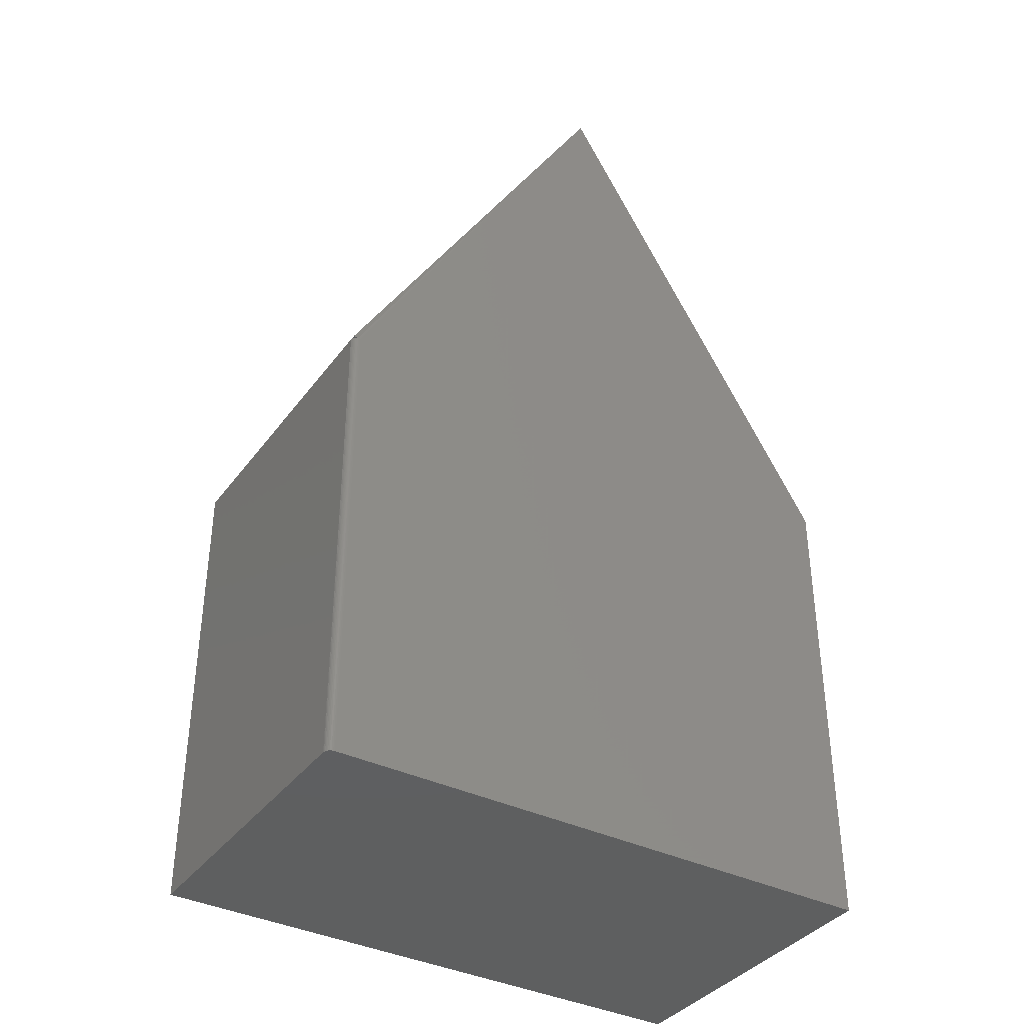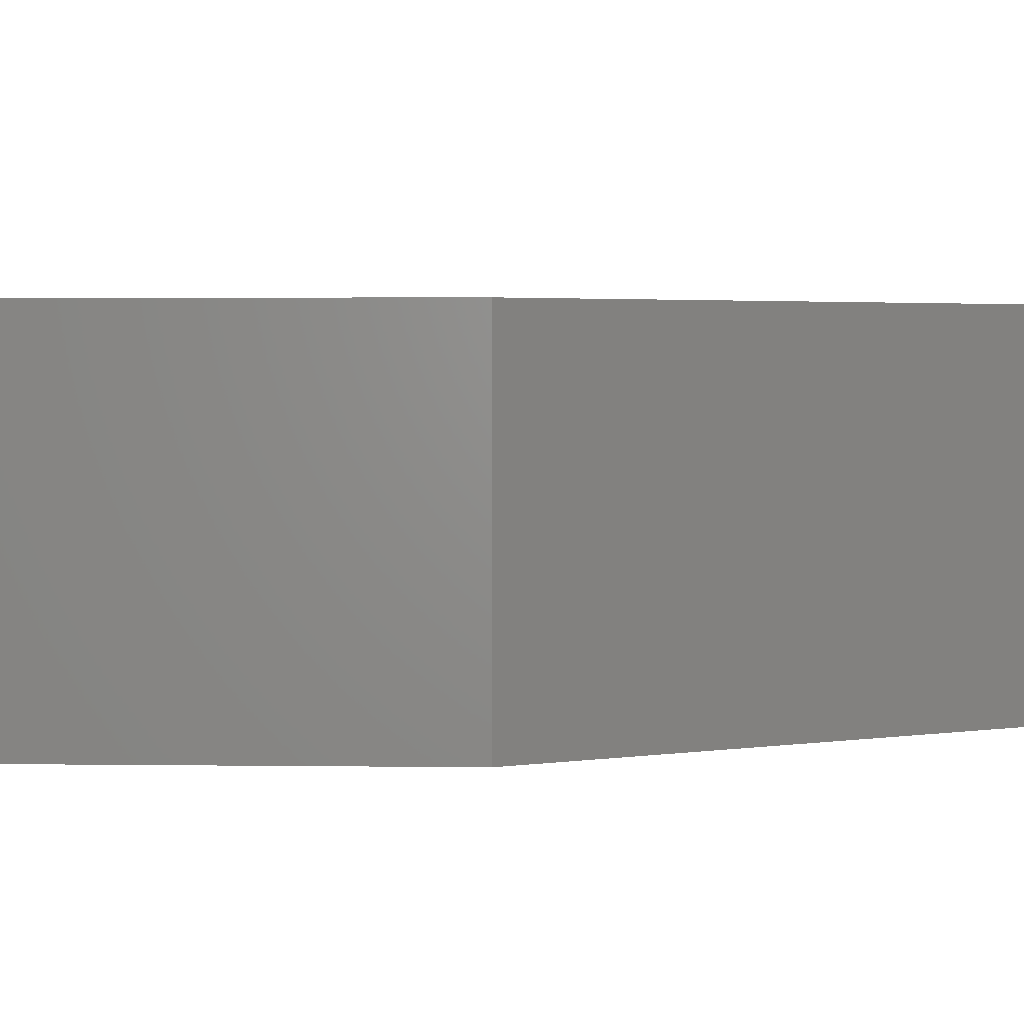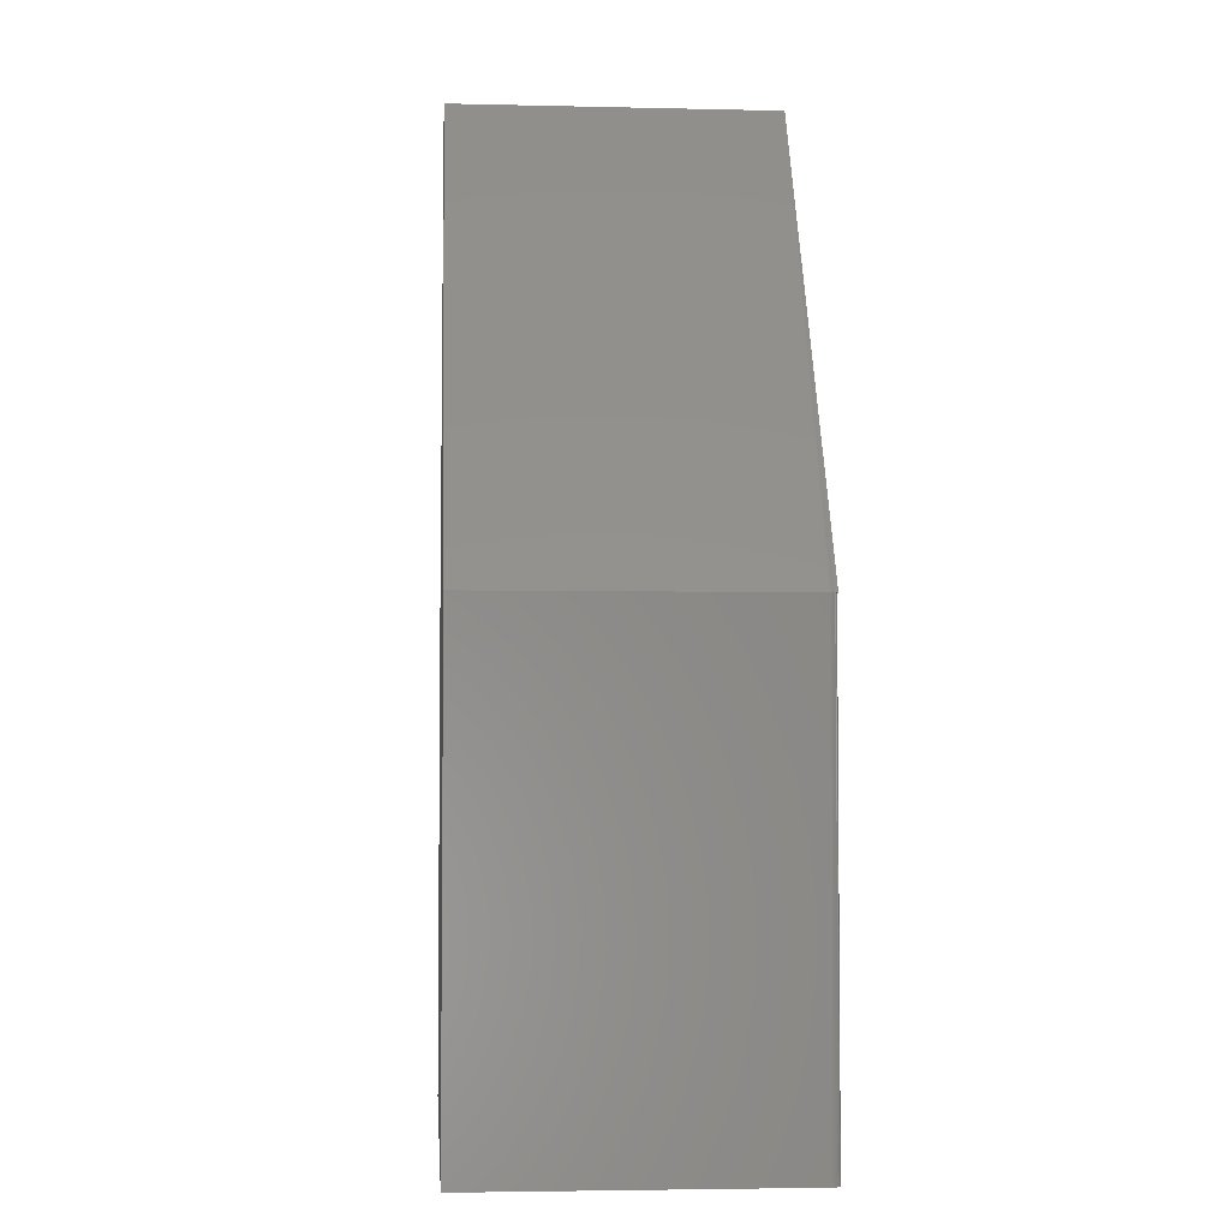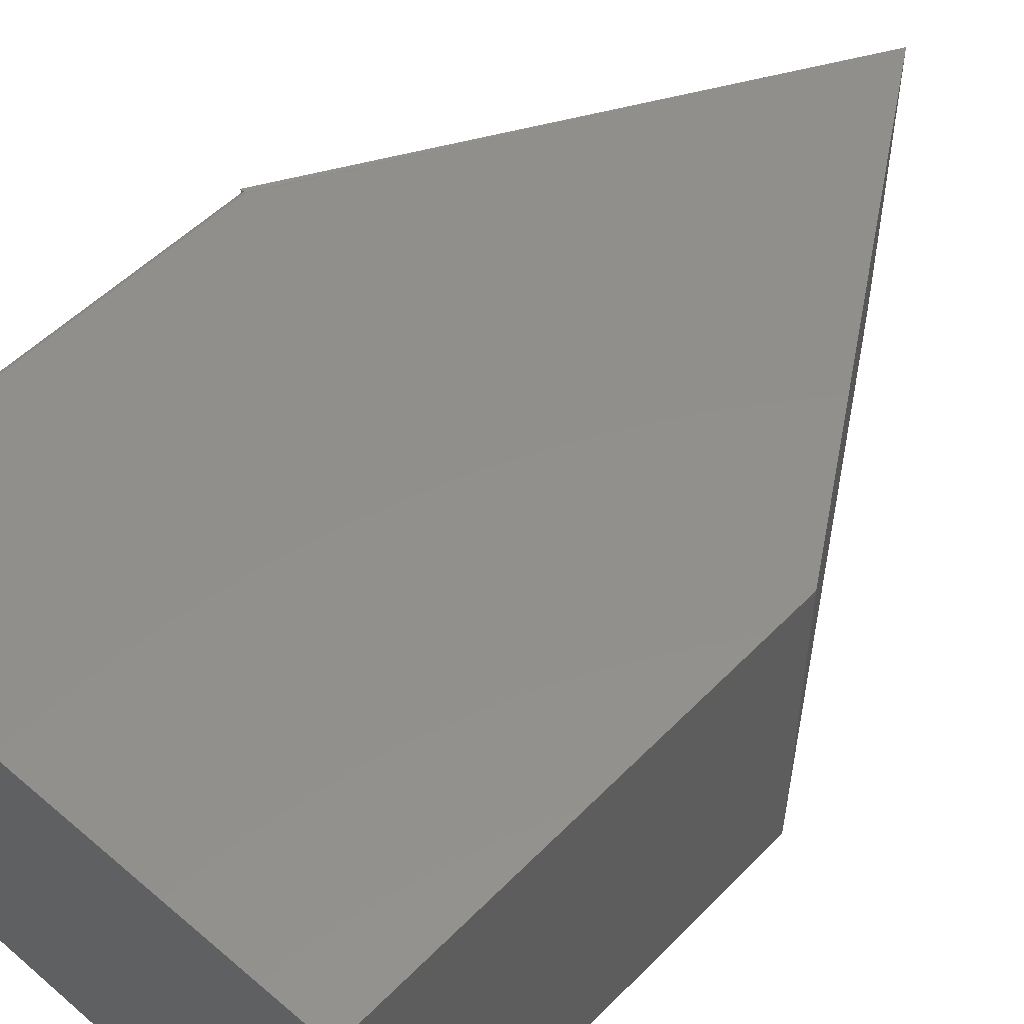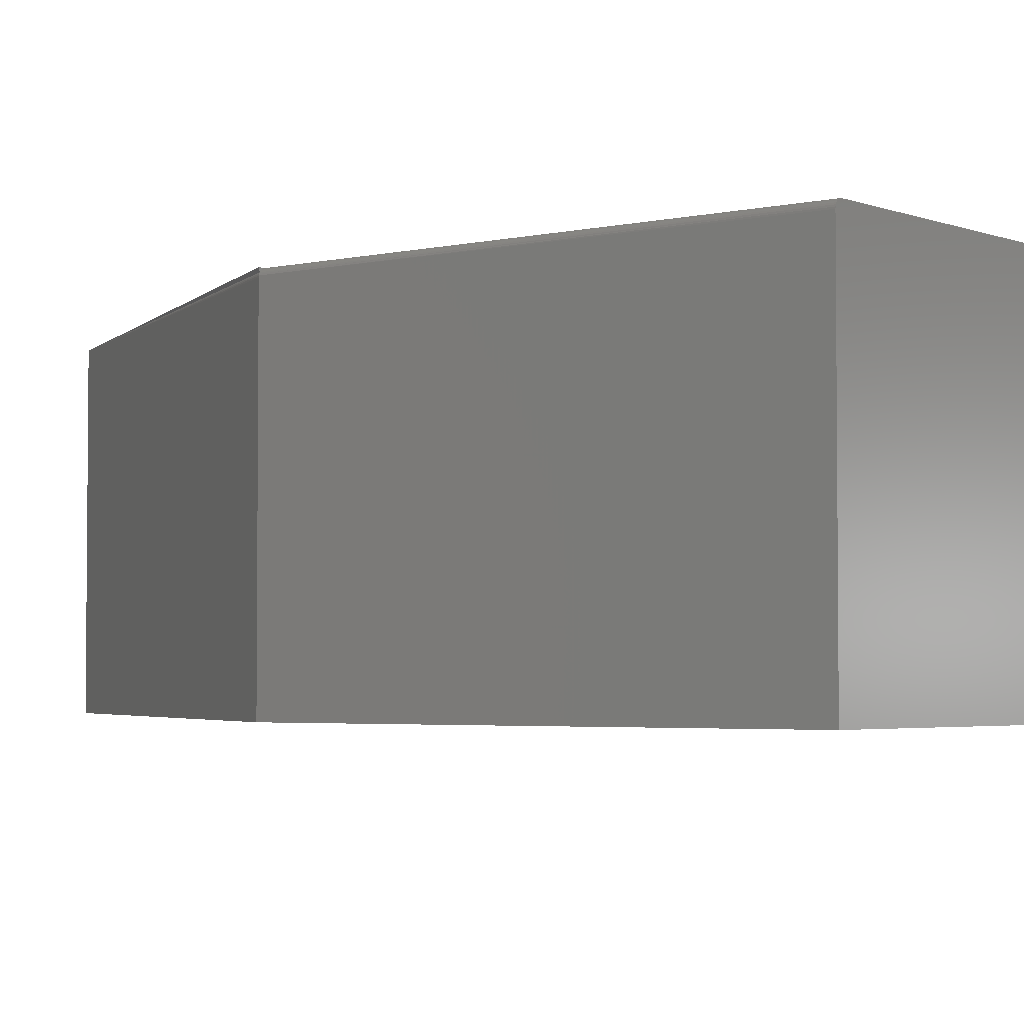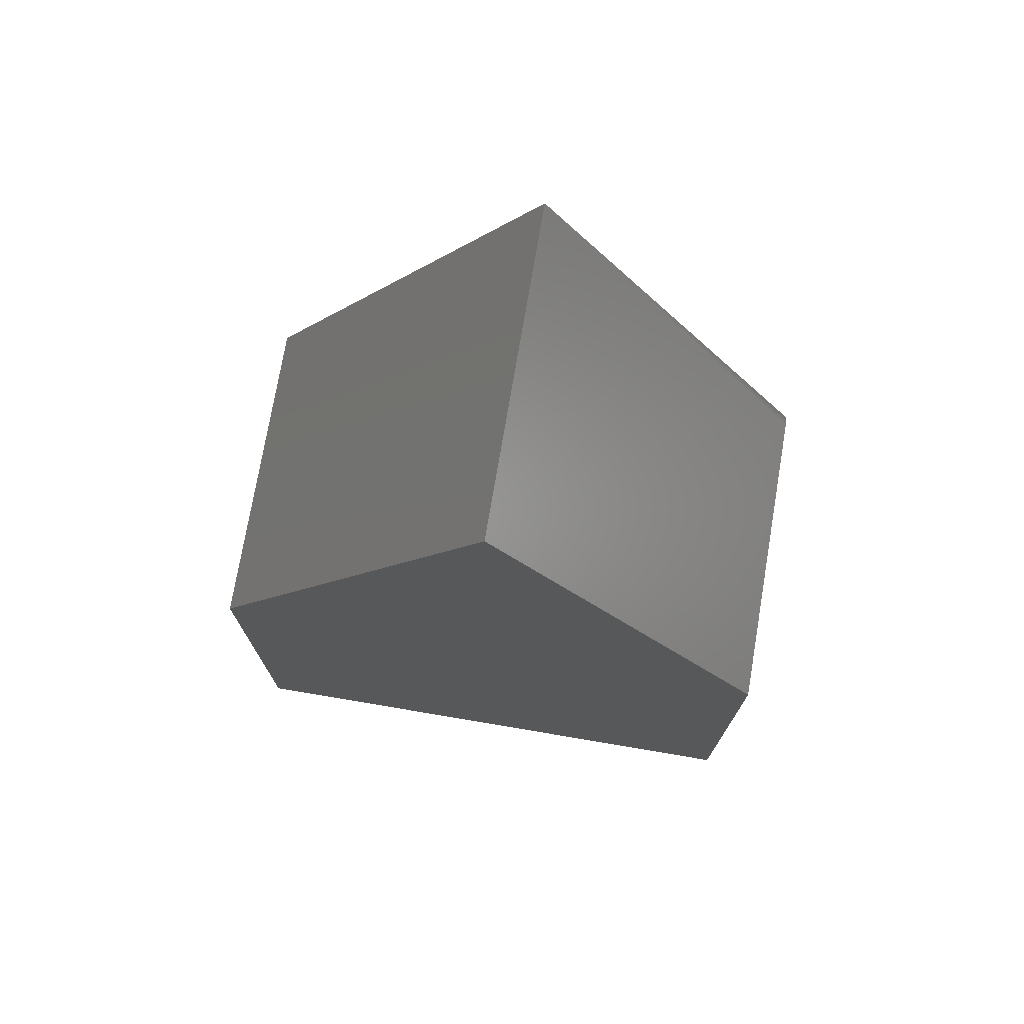
<metadata>
{"format":"stl","ext":"stl","renderer":"f3d","projection":"perspective","resolution":1024,"background":"white","views":[{"elev":-37.6,"azim":147.9,"up":"+Z"},{"elev":2.9,"azim":-87.3,"up":"+Y"},{"elev":-3.8,"azim":85.6,"up":"+Z"},{"elev":52.1,"azim":-137.5,"up":"+Y"},{"elev":-3.3,"azim":128.5,"up":"+Y"},{"elev":74.5,"azim":9.6,"up":"+Z"}]}
</metadata>
<code>
# stl→obj: 28 verts, 52 faces
v 0.3047 6.115e-17 0.25
v 0.2995 -0.0004581 0.2502
v 0.007072 7.24e-17 0.7502
v 0.2969 6.072e-17 0.25
v 0.2982 -0.0001154 0.2502
v 0.2969 3.296e-17 -0.25
v -0.2969 0 -0.25
v -0.2969 2.776e-17 0.25
v -0.2969 -0.3359 -0.25
v 0.3047 -0.3359 -0.25
v -0.2969 -0.3359 0.2502
v 0.3047 -0.3359 0.2502
v 0.007072 -0.3359 0.7502
v 0.3036 -0.003807 0.2502
v 0.3028 -0.002718 0.2502
v 0.3018 -0.001779 0.2502
v 0.3007 -0.001018 0.2502
v 0.2984 -0.0001501 -0.25
v 0.2999 -0.0005947 -0.25
v 0.3047 -0.007812 0.2502
v 0.3047 -0.007812 -0.25
v 0.3047 -0.006305 0.25
v 0.3045 -0.006288 -0.25
v 0.3042 -0.005015 0.2502
v 0.3041 -0.004823 -0.25
v 0.3034 -0.003472 -0.25
v 0.3024 -0.002288 -0.25
v 0.3012 -0.001317 -0.25
f 1 2 3
f 4 3 5
f 5 3 2
f 4 6 7
f 4 7 8
f 4 8 3
f 9 10 11
f 11 10 12
f 11 12 13
f 1 14 15
f 1 15 16
f 1 16 17
f 1 17 2
f 18 2 19
f 6 4 18
f 18 4 5
f 18 5 2
f 20 21 22
f 22 21 23
f 22 23 24
f 24 23 25
f 24 25 14
f 14 25 26
f 14 26 15
f 15 26 27
f 15 27 16
f 16 27 28
f 16 28 17
f 17 28 19
f 17 19 2
f 10 21 12
f 12 21 20
f 11 8 9
f 9 8 7
f 13 3 11
f 11 3 8
f 3 13 12
f 3 12 20
f 3 20 22
f 3 22 24
f 3 24 14
f 3 14 1
f 6 9 7
f 18 19 28
f 18 28 27
f 18 27 26
f 18 26 25
f 18 25 23
f 18 23 21
f 10 9 6
f 10 6 18
f 10 18 21

</code>
